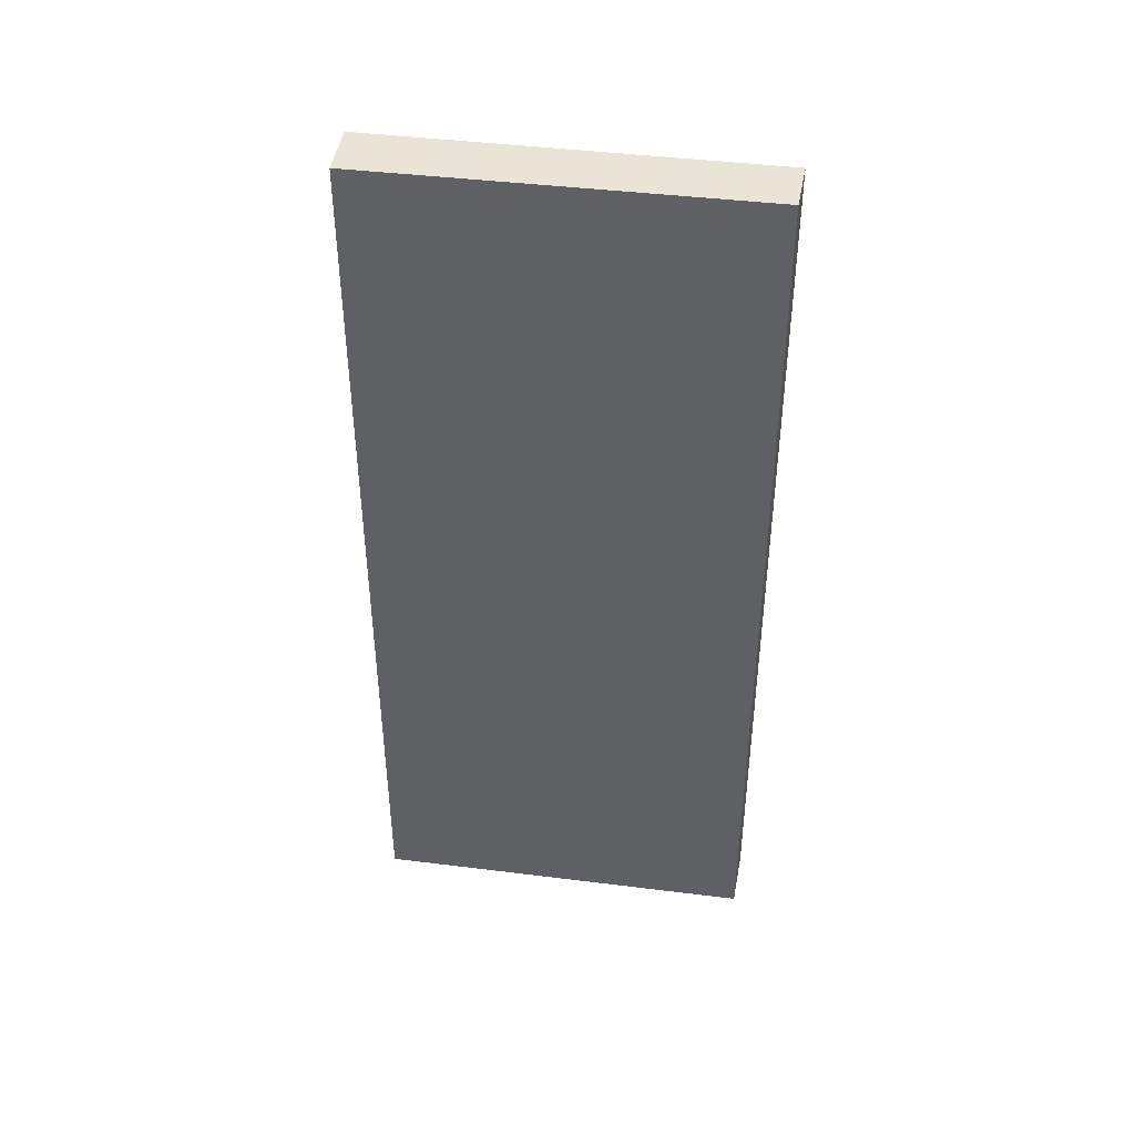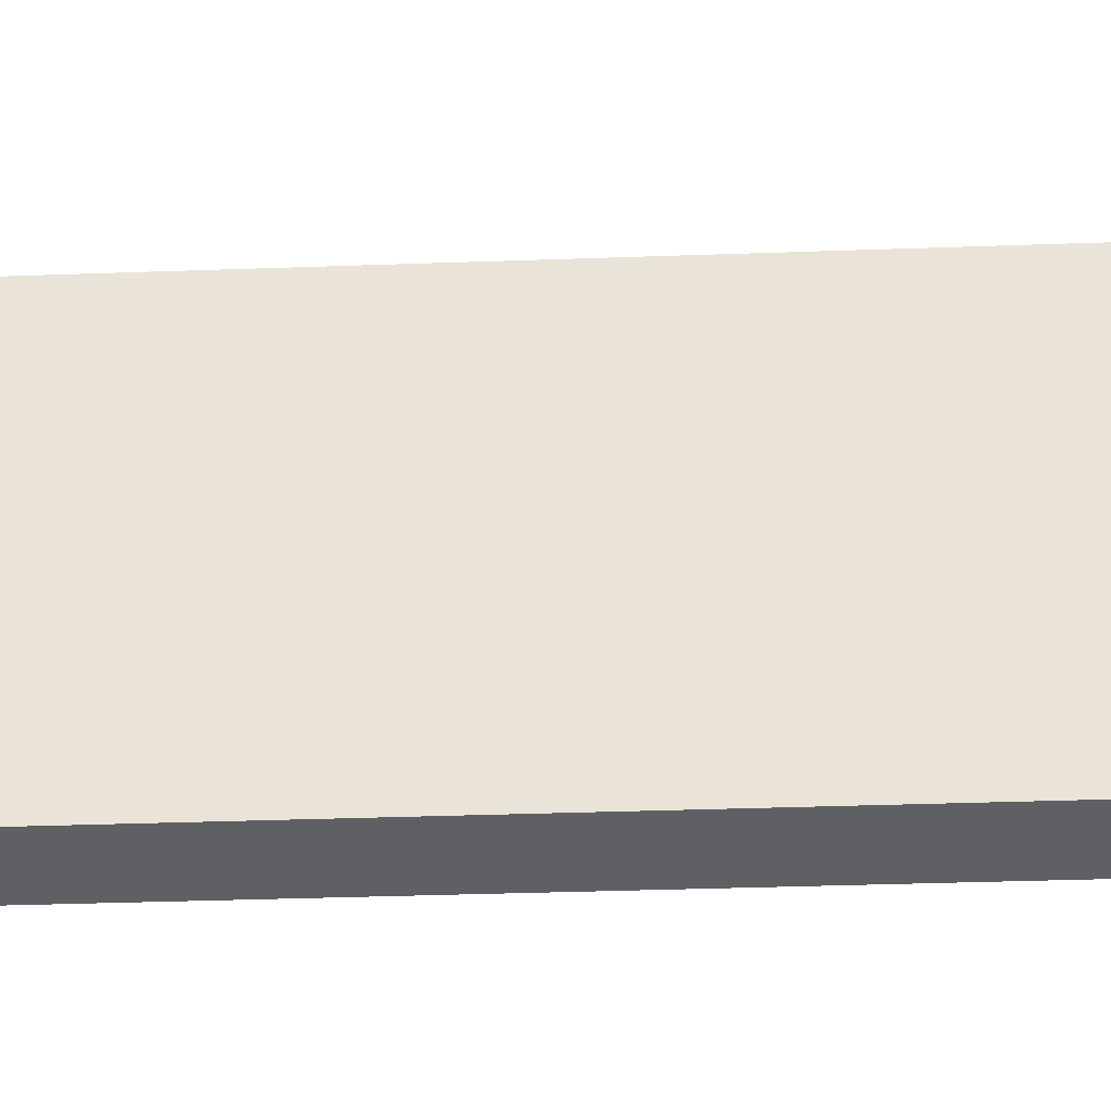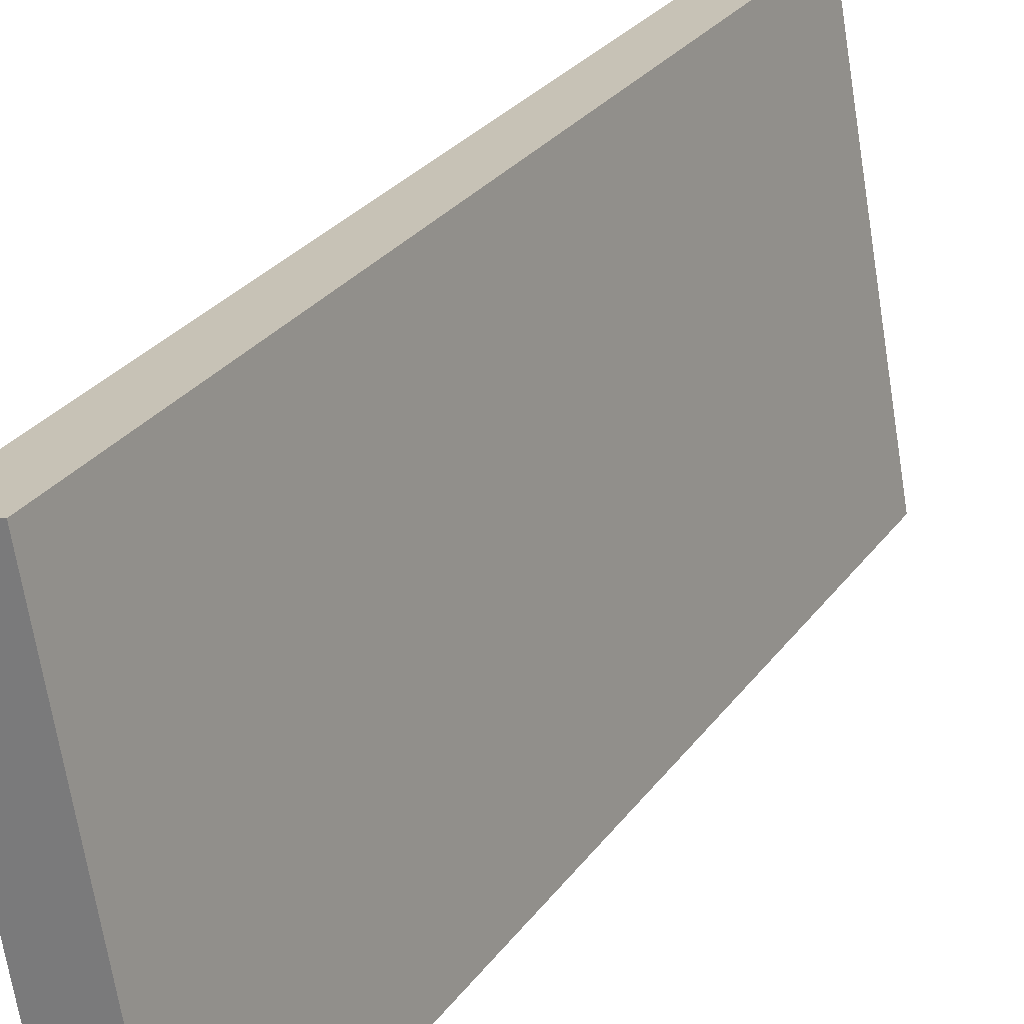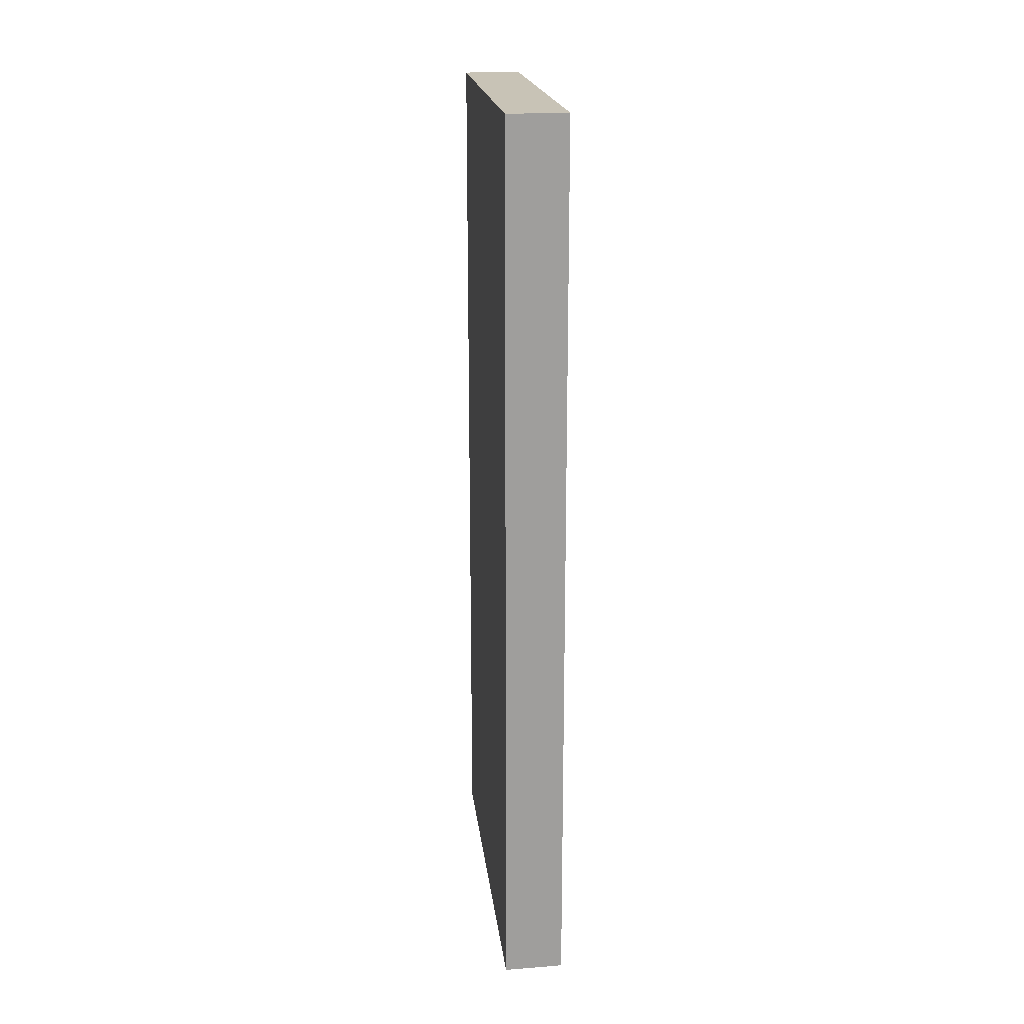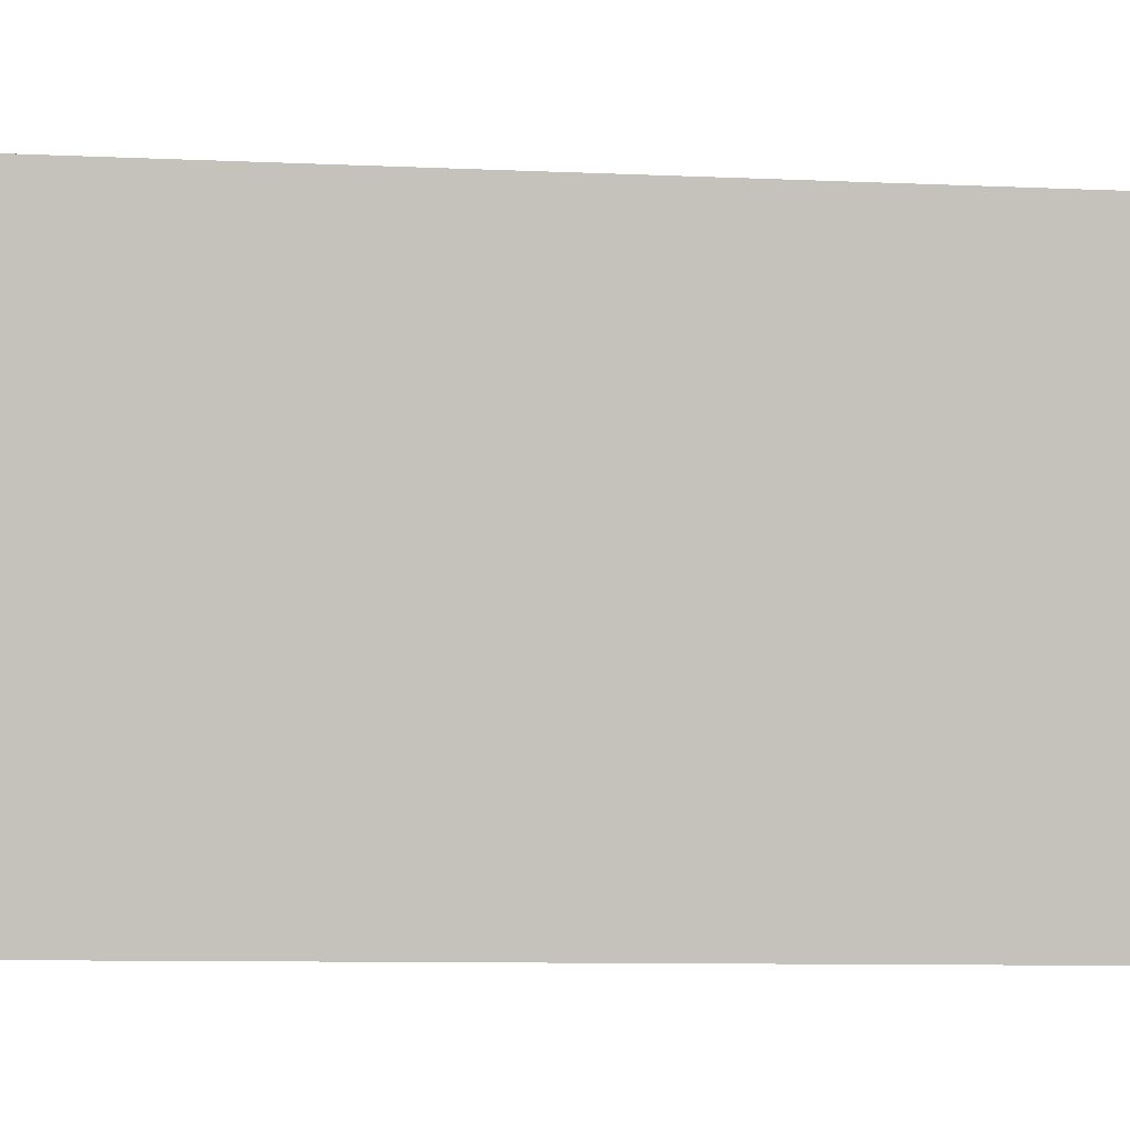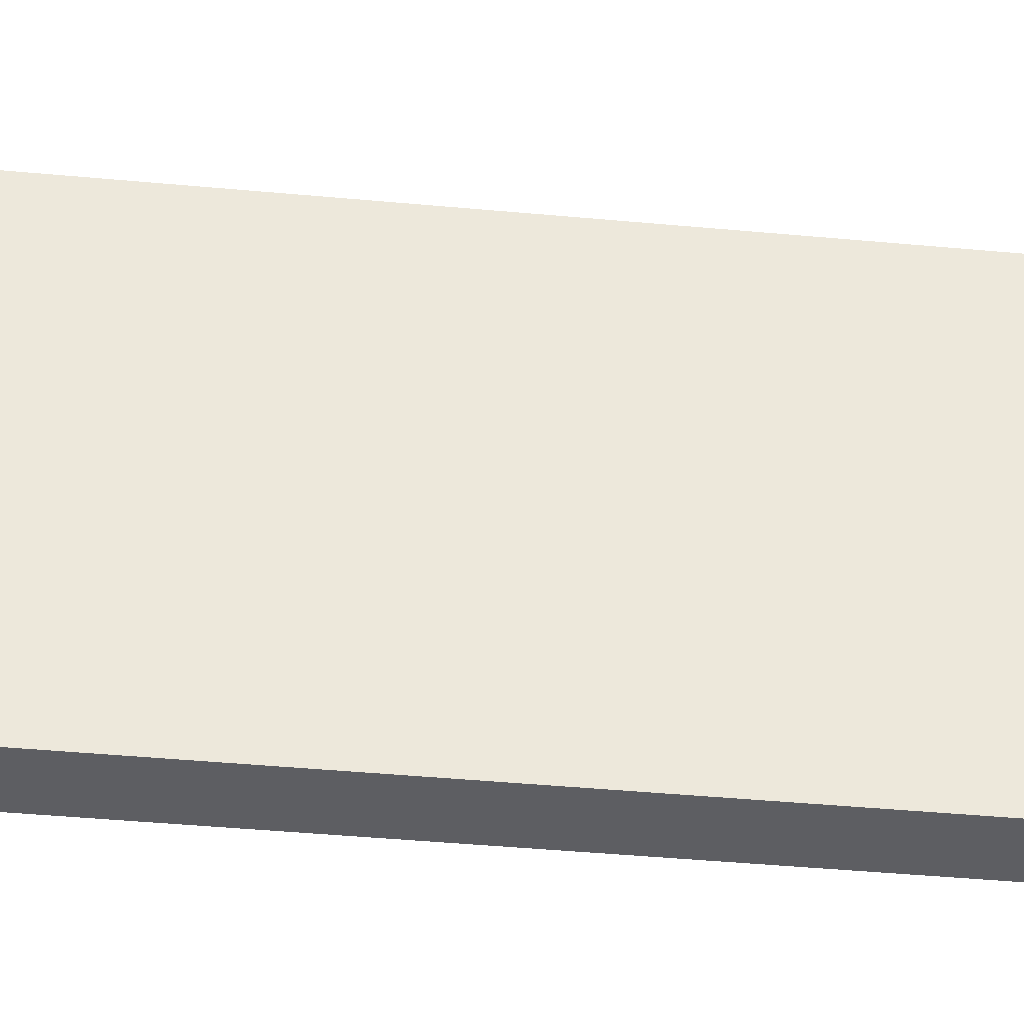
<metadata>
{"format":"obj","ext":"obj","renderer":"f3d","projection":"perspective","resolution":1024,"background":"white","views":[{"elev":42.5,"azim":-91.6,"up":"+Y"},{"elev":-34.3,"azim":92.8,"up":"+Z"},{"elev":26.8,"azim":27.5,"up":"+Z"},{"elev":19.4,"azim":163.2,"up":"+Y"},{"elev":-7.9,"azim":-97.9,"up":"+Z"},{"elev":-46.9,"azim":-95.9,"up":"+Z"}]}
</metadata>
<code>
v  0.351 4.659 -1.977
v  0.594 4.659 -1.582
v  0.657 4.659 -1.931
v  0.29 4.659 -1.632
v  0.295 4.659 0.064
v  0 4.659 2.853e-16
v  0.295 -3.919e-18 0.064
v  0.657 1.182e-16 -1.931
v  0.594 9.687e-17 -1.582
v  0.351 1.211e-16 -1.977
v  0 0 0
v  0.29 9.993e-17 -1.632
g defaultobject
f 1 2 3
f 2 1 4
f 2 4 5
f 5 4 6
f 7 2 5
f 2 7 3
f 3 7 8
f 8 7 9
f 8 1 3
f 1 8 10
f 10 4 1
f 4 10 6
f 6 10 11
f 11 10 12
f 11 5 6
f 5 11 7
f 9 10 8
f 10 9 12
f 12 9 7
f 12 7 11

</code>
